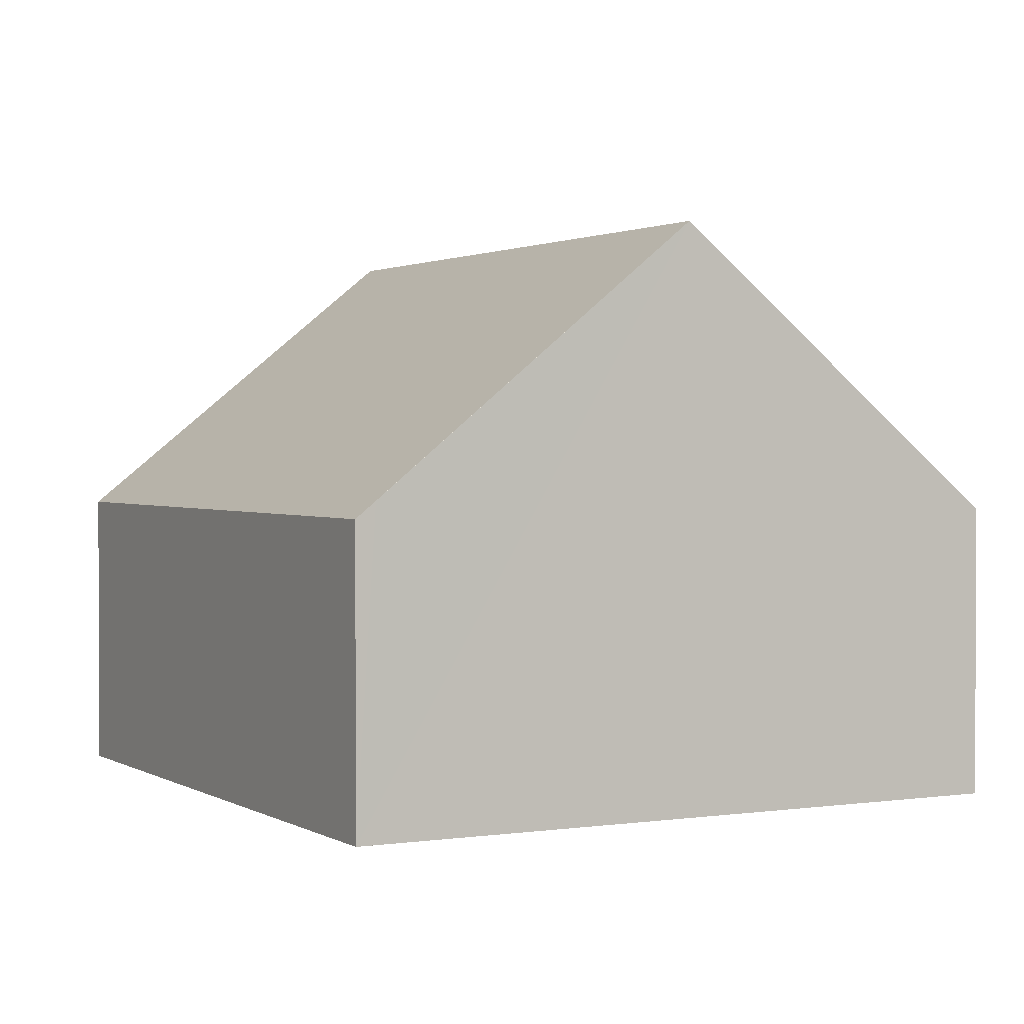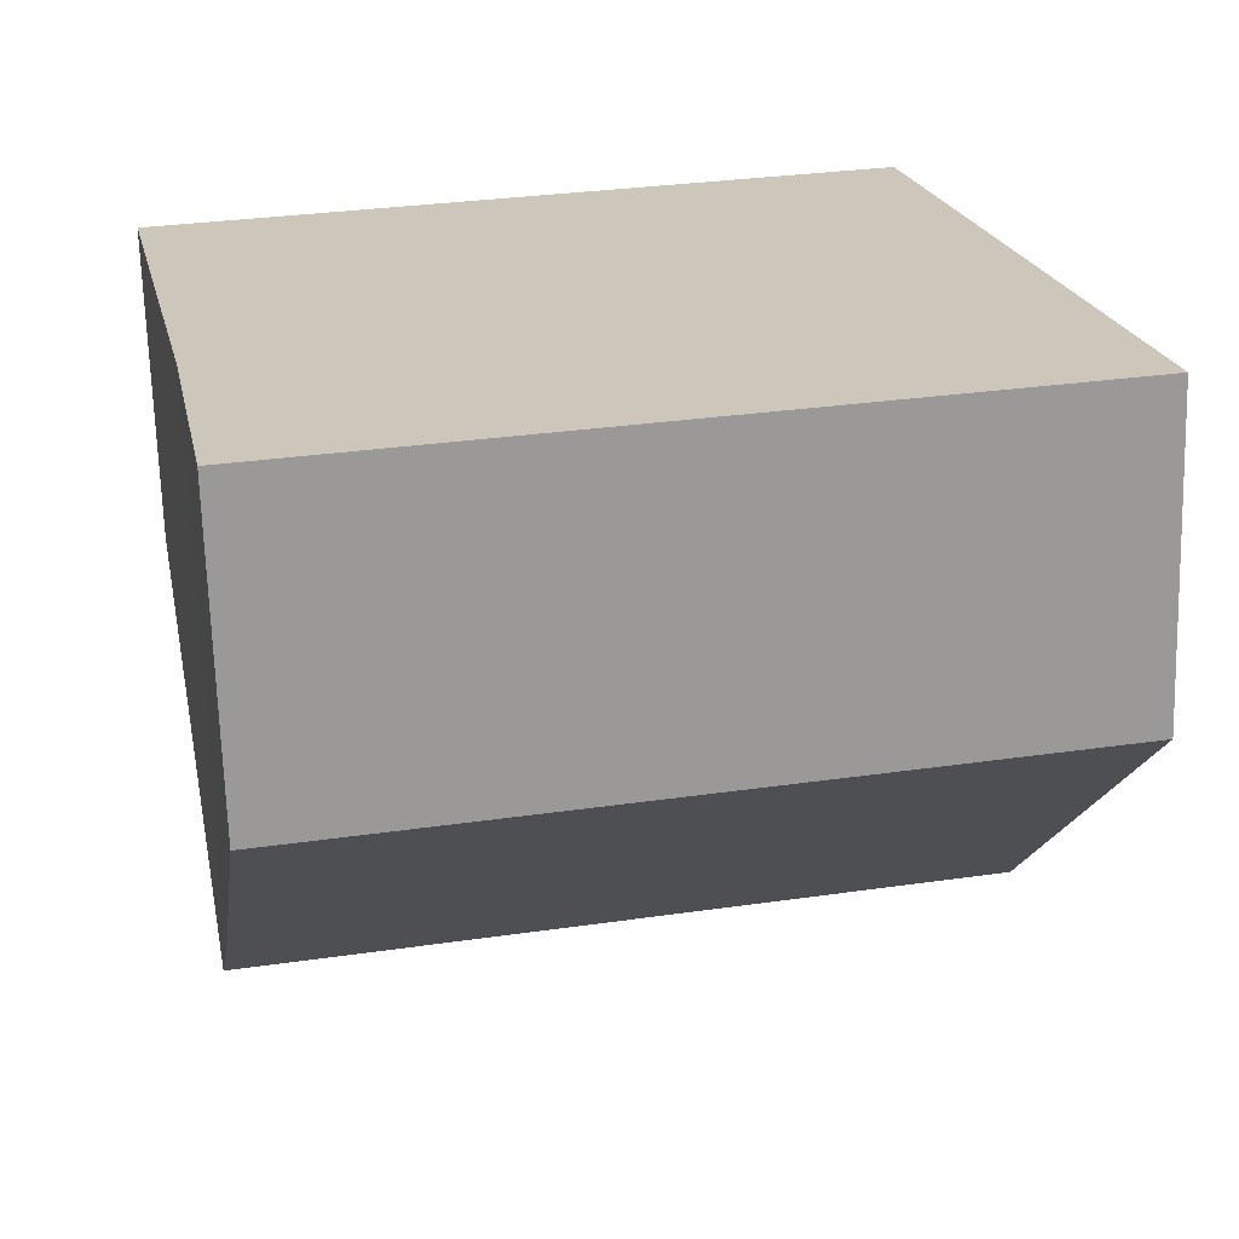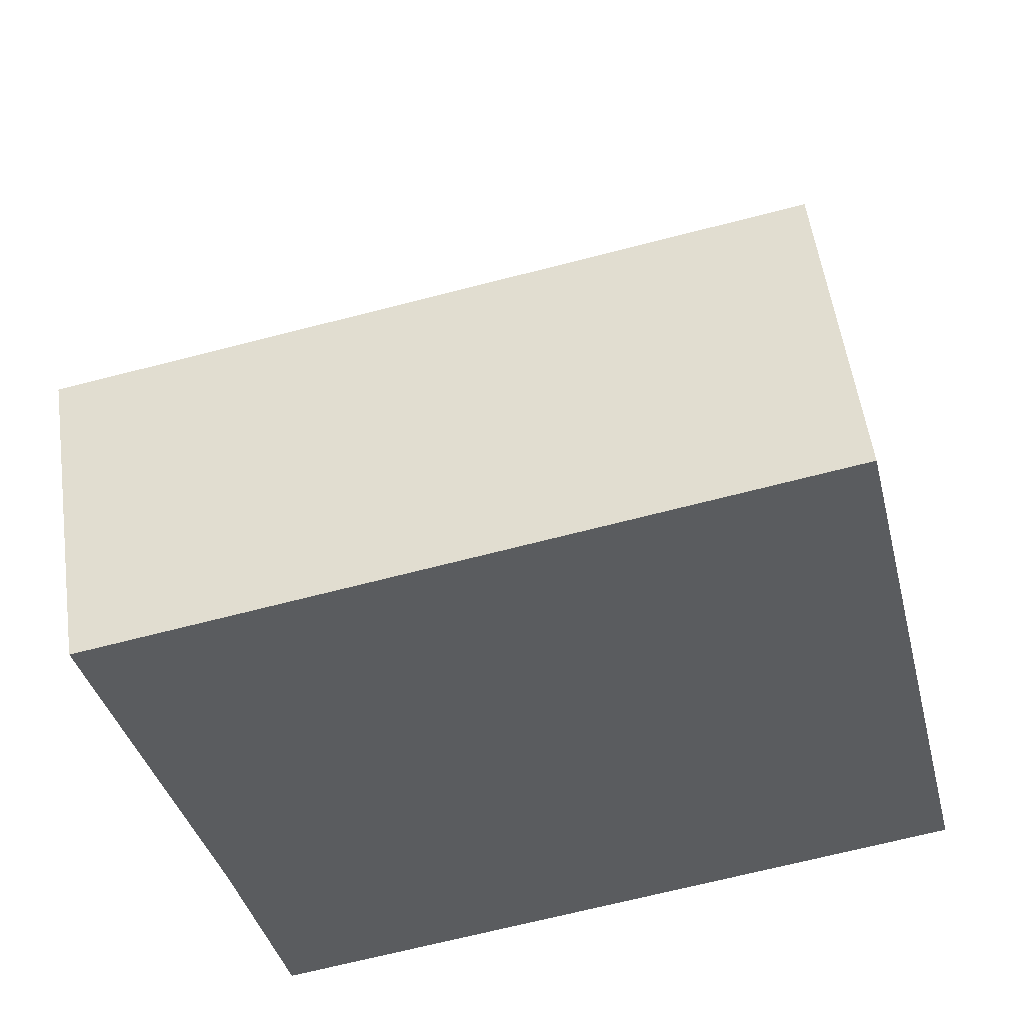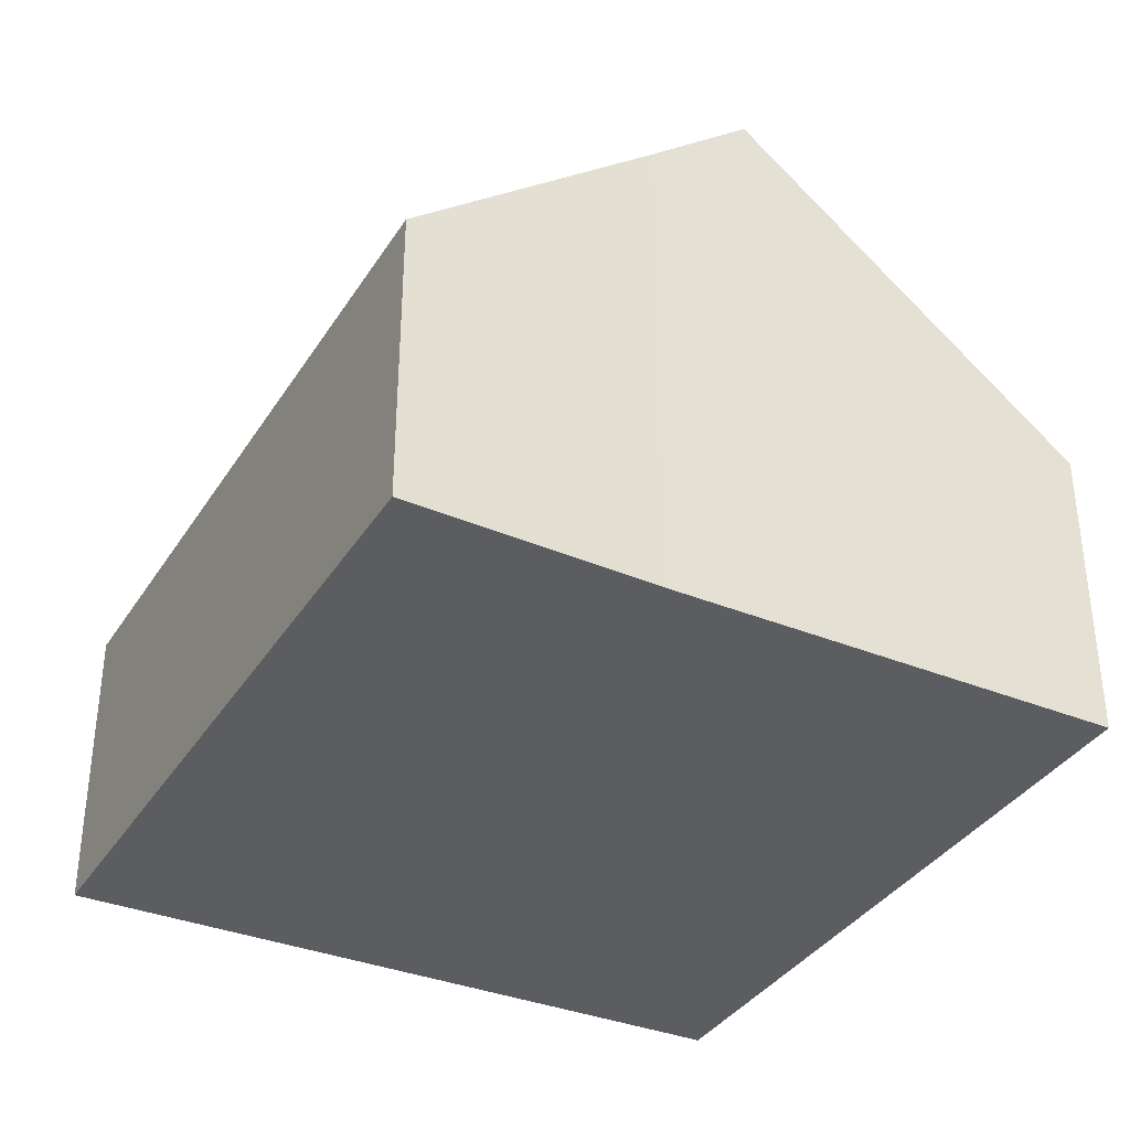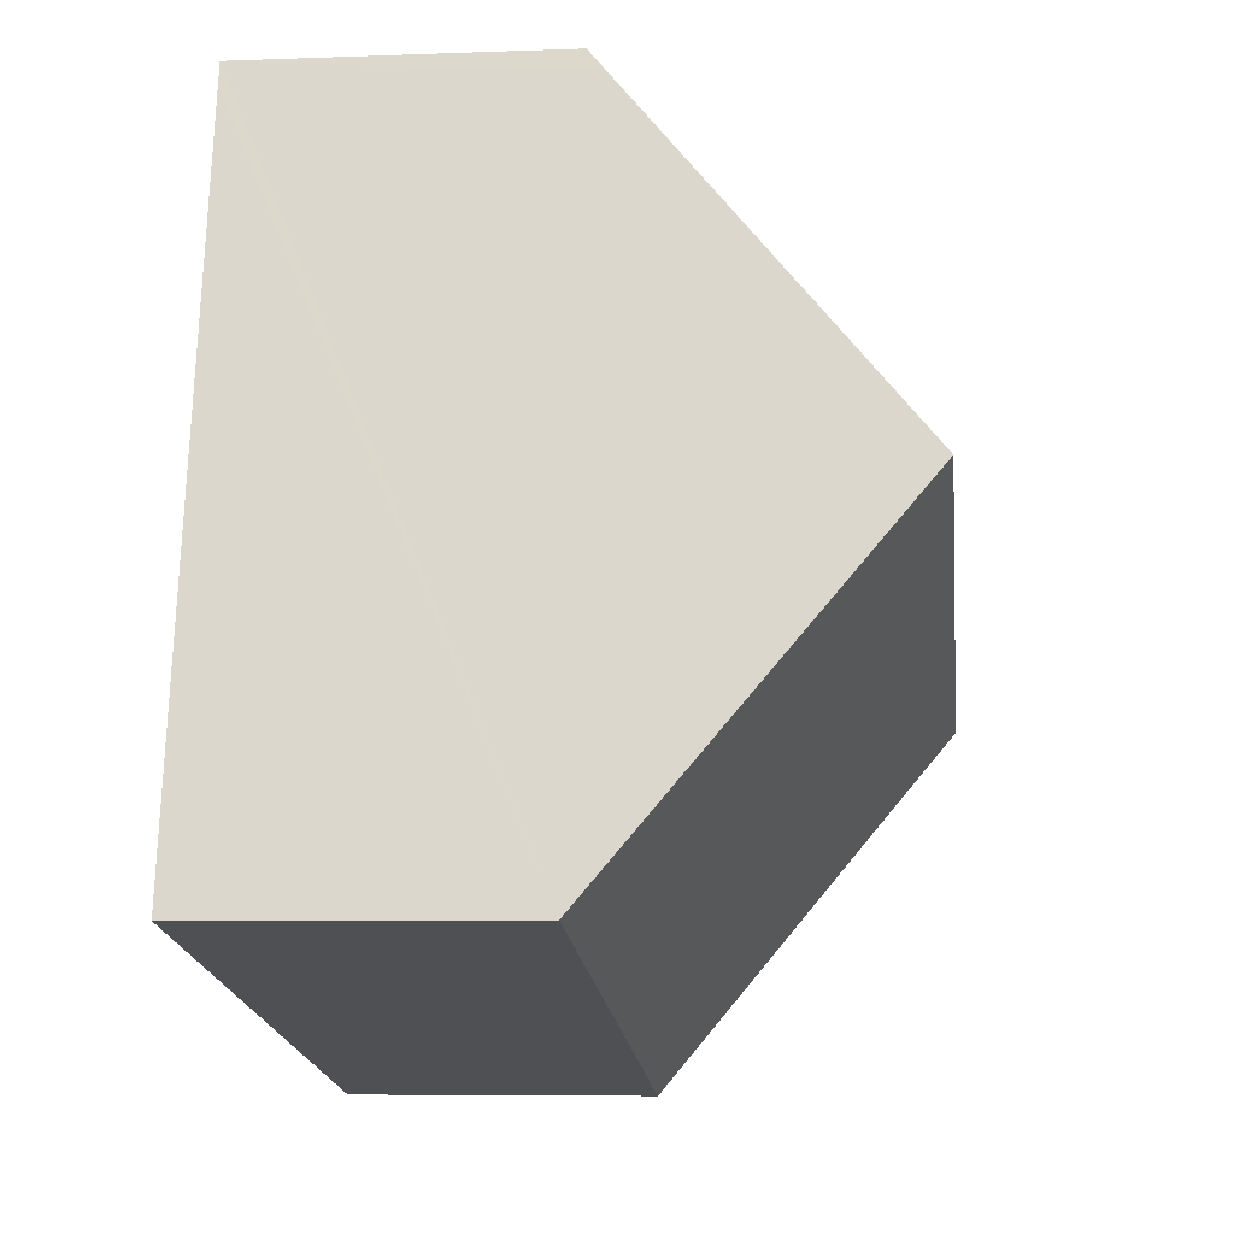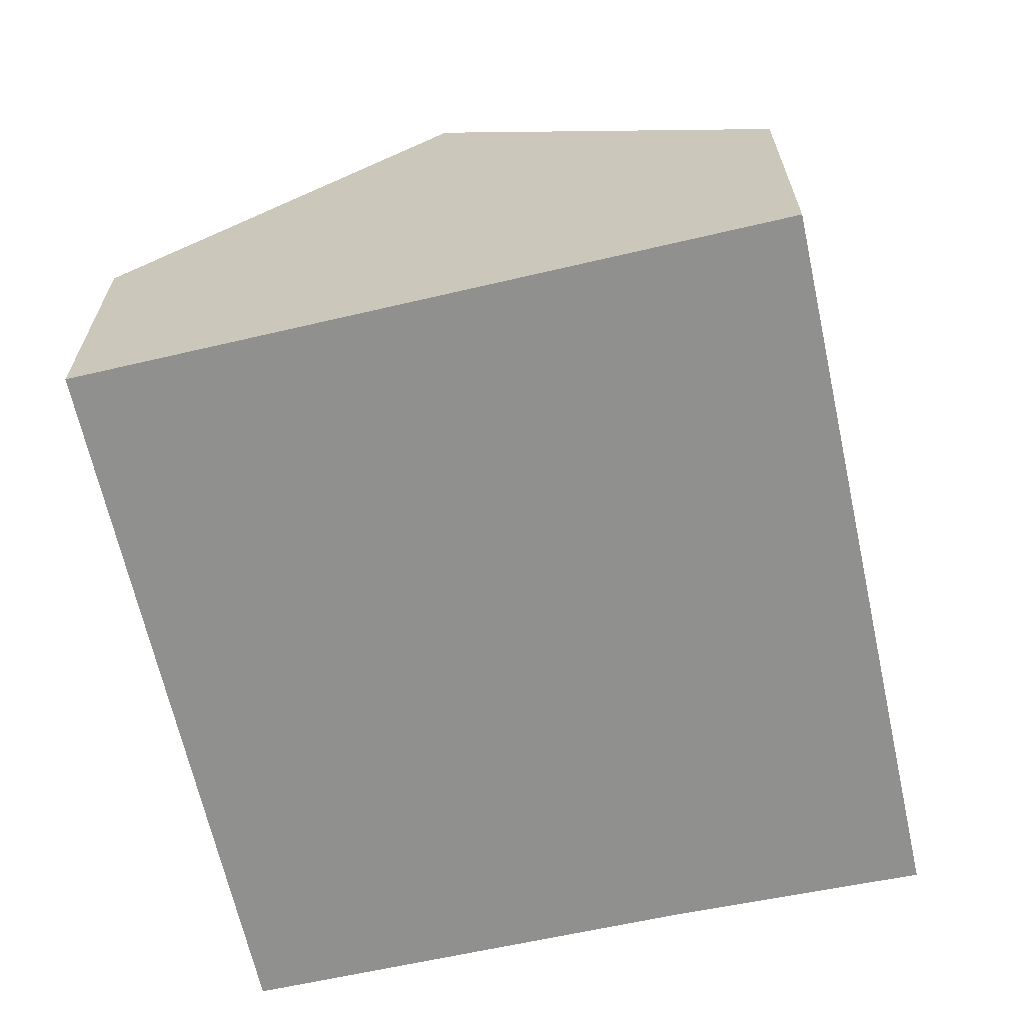
<metadata>
{"format":"obj","ext":"obj","renderer":"f3d","projection":"perspective","resolution":1024,"background":"white","views":[{"elev":1.5,"azim":49.1,"up":"+Y"},{"elev":-68.4,"azim":1.7,"up":"+Z"},{"elev":54.2,"azim":-7.9,"up":"+Z"},{"elev":-36.0,"azim":-130.5,"up":"+Y"},{"elev":-6.7,"azim":96.4,"up":"+Z"},{"elev":-65.6,"azim":90.2,"up":"+Y"}]}
</metadata>
<code>
v  8.574 6.373 -2.103
v  1.062 5.482 -4.852
v  0.825 6.373 -3.768
v  1.592 3.262 -7.566
v  9.448 3.262 -5.878
v  7.697 3.253 1.684
v  0 3.276 2.006e-16
v  7.748 3.433 1.465
v  0 0 0
v  7.697 -1.031e-16 1.684
v  7.748 -8.971e-17 1.465
v  8.574 1.288e-16 -2.103
v  9.448 3.599e-16 -5.878
v  1.592 4.633e-16 -7.566
v  1.062 2.971e-16 -4.852
v  0.825 2.307e-16 -3.768
g defaultobject
f 1 2 3
f 2 1 4
f 4 1 5
f 6 3 7
f 3 6 1
f 1 6 8
f 9 6 7
f 6 9 10
f 10 8 6
f 8 10 1
f 1 10 5
f 5 10 11
f 5 11 12
f 5 12 13
f 13 4 5
f 4 13 14
f 2 7 3
f 7 2 15
f 7 15 16
f 7 16 9
f 4 15 2
f 15 4 14
f 12 14 13
f 14 12 11
f 14 11 10
f 14 10 15
f 15 10 16
f 16 10 9

</code>
